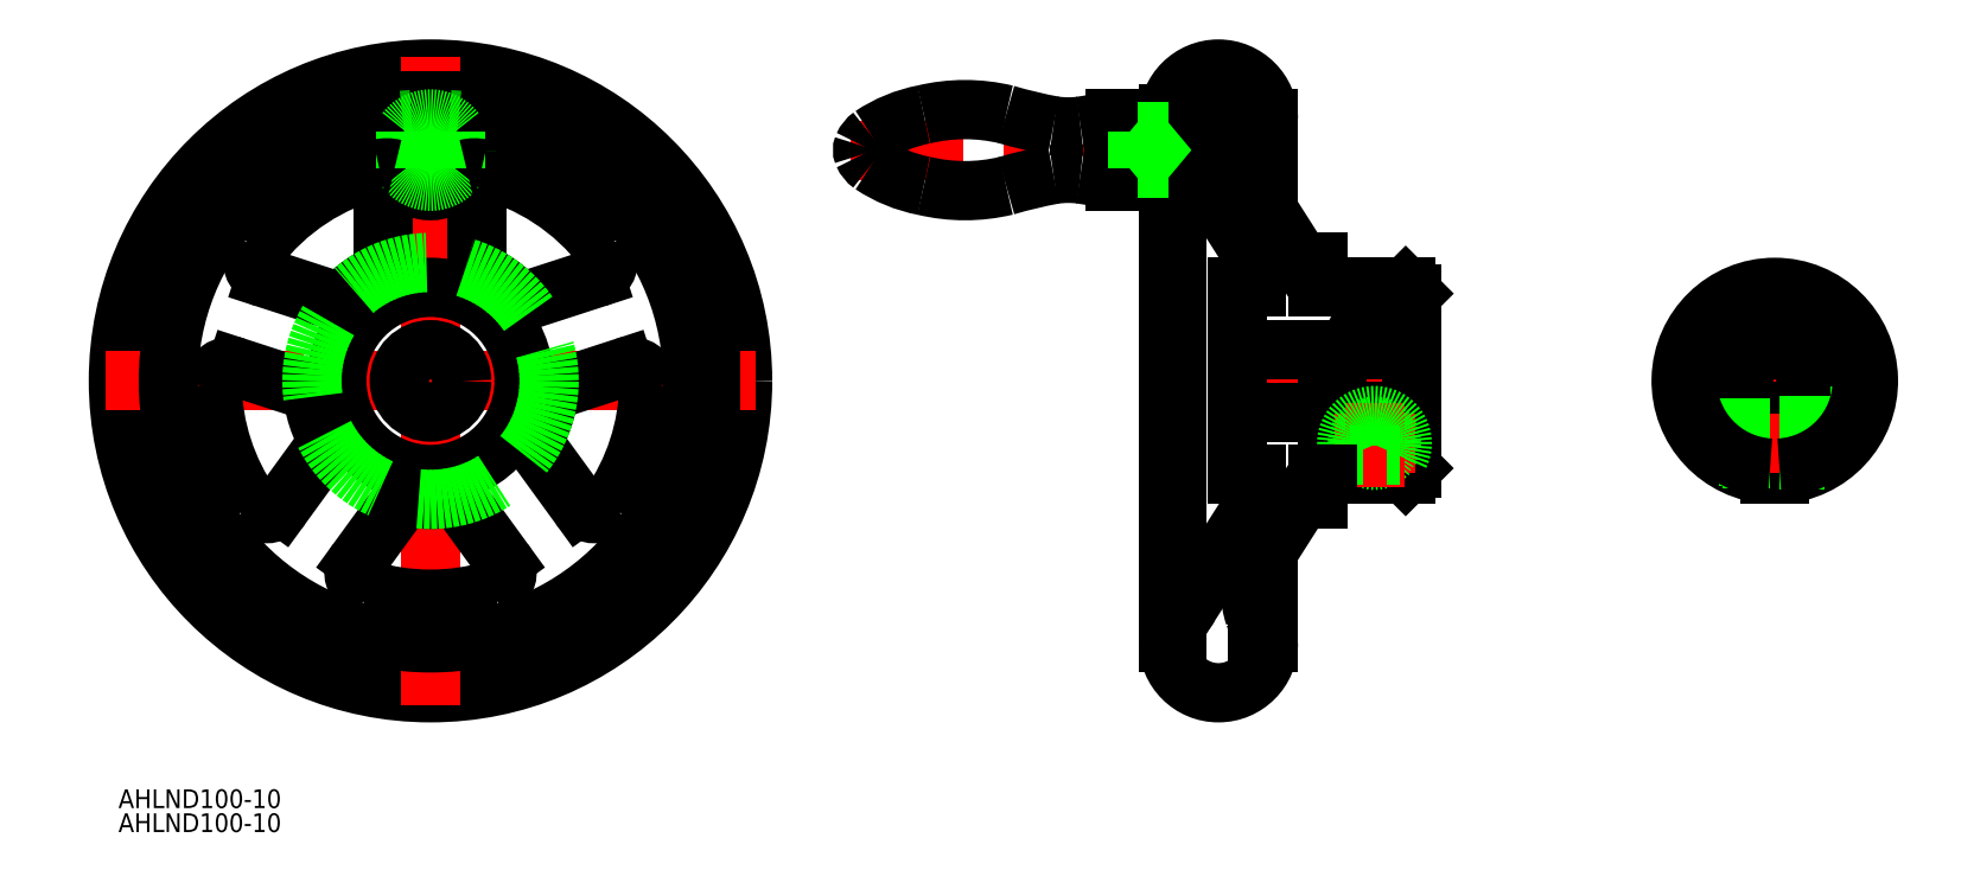
<metadata>
{"format":"dxf","ext":"dxf","renderer":"ezdxf+matplotlib","layout":"modelspace","background":"white","min_lineweight":24,"dpi":150}
</metadata>
<code>
0
SECTION
2
ENTITIES
0
CIRCLE
8
0
10
0
20
0
30
0
40
50
0
LINE
8
CENTER
10
-52
20
0
30
0
11
52
21
0
31
0
0
LINE
8
CENTER
10
-7.744
20
37
30
0
11
7.75
21
37
31
0
0
LINE
8
CENTER
10
0
20
-52
30
0
11
0
21
52
31
0
0
LINE
8
0
10
7.5
20
19.33
30
0
11
7.5
21
30.23
31
0
0
CIRCLE
8
0
10
0
20
0
30
0
40
15
0
ARC
8
0
10
0
20
0
30
0
40
19
50
46.51
51
61.49
0
LINE
8
0
10
16.07
20
13.11
30
0
11
26.43
21
16.47
31
0
0
ARC
8
0
10
0
20
0
30
0
40
35
50
37.16
51
76.45
0
ARC
8
0
10
10.5
20
30.23
30
0
40
3
50
70.84
51
180
0
ARC
8
0
10
25.5
20
19.33
30
0
40
3
50
288
51
37.16
0
ARC
8
0
10
15.14
20
15.96
30
0
40
3
50
226.5
51
288
0
ARC
8
0
10
10.5
20
19.33
30
0
40
3
50
180
51
241.5
0
ARC
8
0
10
-15.14
20
15.96
30
0
40
3
50
252
51
313.5
0
ARC
8
0
10
-10.5
20
19.33
30
0
40
3
50
298.5
51
0
0
ARC
8
0
10
-10.5
20
30.23
30
0
40
3
50
0
51
109.2
0
ARC
8
0
10
-25.5
20
19.33
30
0
40
3
50
142.8
51
252
0
ARC
8
0
10
0
20
0
30
0
40
35
50
103.6
51
142.8
0
LINE
8
0
10
-7.5
20
19.33
30
0
11
-7.5
21
30.23
31
0
0
LINE
8
0
10
-16.07
20
13.11
30
0
11
-26.43
21
16.47
31
0
0
ARC
8
0
10
-19.86
20
-9.469
30
0
40
3
50
324
51
25.49
0
ARC
8
0
10
-21.63
20
-4.012
30
0
40
3
50
10.51
51
72
0
ARC
8
0
10
-31.99
20
-0.645
30
0
40
3
50
72
51
181.2
0
ARC
8
0
10
-26.26
20
-18.28
30
0
40
3
50
214.8
51
324
0
ARC
8
0
10
0
20
0
30
0
40
35
50
181.2
51
214.8
0
LINE
8
0
10
-20.7
20
-1.159
30
0
11
-31.07
21
2.208
31
0
0
LINE
8
0
10
-17.43
20
-11.23
30
0
11
-23.84
21
-20.05
31
0
0
ARC
8
0
10
2.869
20
-21.81
30
0
40
3
50
36
51
97.49
0
ARC
8
0
10
-2.869
20
-21.81
30
0
40
3
50
82.51
51
144
0
ARC
8
0
10
-9.273
20
-30.63
30
0
40
3
50
144
51
253.2
0
ARC
8
0
10
9.273
20
-30.63
30
0
40
3
50
286.8
51
36
0
ARC
8
0
10
0
20
0
30
0
40
35
50
253.2
51
286.8
0
LINE
8
0
10
-5.296
20
-20.05
30
0
11
-11.7
21
-28.86
31
0
0
LINE
8
0
10
5.296
20
-20.05
30
0
11
11.7
21
-28.86
31
0
0
ARC
8
0
10
21.63
20
-4.012
30
0
40
3
50
108
51
169.5
0
ARC
8
0
10
19.86
20
-9.469
30
0
40
3
50
154.5
51
216
0
ARC
8
0
10
26.26
20
-18.28
30
0
40
3
50
216
51
325.2
0
ARC
8
0
10
31.99
20
-0.645
30
0
40
3
50
358.8
51
108
0
ARC
8
0
10
0
20
0
30
0
40
35
50
325.2
51
358.8
0
LINE
8
0
10
17.43
20
-11.23
30
0
11
23.84
21
-20.05
31
0
0
LINE
8
0
10
20.7
20
-1.159
30
0
11
31.07
21
2.208
31
0
0
ARC
8
0
10
0
20
0
30
0
40
19
50
118.5
51
133.5
0
ARC
8
0
10
0
20
0
30
0
40
19
50
190.5
51
205.5
0
ARC
8
0
10
0
20
0
30
0
40
19
50
334.5
51
349.5
0
ARC
8
0
10
0
20
0
30
0
40
19
50
262.5
51
277.5
0
ARC
8
0
10
0
20
39.94
30
0
40
7.87
50
235.8
51
304.2
0
ARC
8
0
10
7.031
20
29.16
30
0
40
5
50
104.6
51
121.4
0
ARC
8
0
10
-7.031
20
29.16
30
0
40
5
50
58.61
51
75.37
0
LINE
8
CENTER
10
159.2
20
8.927e-13
30
0
11
116.2
21
4.78e-14
31
0
0
LINE
8
0
10
132.2
20
-15
30
0
11
129.2
21
-15
31
0
0
LINE
8
0
10
142.2
20
-19
30
0
11
142.2
21
-15
31
0
0
LINE
8
0
10
142.2
20
-19
30
0
11
139.5
21
-19
31
0
0
LINE
8
0
10
132.2
20
15
30
0
11
129.2
21
15
31
0
0
LINE
8
0
10
132.6
20
42
30
0
11
134.2
21
42
31
0
0
ARC
8
0
10
123
20
30
30
0
40
2
50
32.45
51
90
0
LINE
8
0
10
119.6
20
-42
30
0
11
118.2
21
-42
31
0
0
LINE
8
0
10
134.2
20
-42
30
0
11
132.6
21
-42
31
0
0
LINE
8
0
10
120.6
20
42.75
30
0
11
118.3
21
42.75
31
0
0
LINE
8
0
10
120.6
20
42.75
30
0
11
120.6
21
41
31
0
0
LINE
8
0
10
132.3
20
-30.32
30
0
11
139.5
21
-19
31
0
0
LINE
8
0
10
121.6
20
-35.99
30
0
11
132.2
21
-19.28
31
0
0
ARC
8
0
10
113.8
20
-31.52
30
0
40
8.975
50
315.7
51
330.1
0
ARC
8
0
10
141.2
20
-34.36
30
0
40
9.787
50
155.6
51
199.3
0
ARC
8
0
10
124.6
20
-40.59
30
0
40
8
50
0
51
21.93
0
LINE
8
0
10
132.6
20
-42
30
0
11
132.6
21
-29.91
31
0
0
ARC
8
0
10
122.6
20
-39.67
30
0
40
3
50
141.1
51
180
0
LINE
8
0
10
124.7
20
31.07
30
0
11
132.2
21
19.28
31
0
0
LINE
8
0
10
142.2
20
19
30
0
11
139.5
21
19
31
0
0
LINE
8
0
10
132.6
20
29.91
30
0
11
139.5
21
19
31
0
0
LINE
8
0
10
156.2
20
-15
30
0
11
157.2
21
-14
31
0
0
LINE
8
0
10
156.2
20
15
30
0
11
157.2
21
14
31
0
0
LINE
8
0
10
156.2
20
-15
30
0
11
145.2
21
-15
31
0
0
LINE
8
0
10
156.2
20
15
30
0
11
142.2
21
15
31
0
0
LINE
8
0
10
157.2
20
14
30
0
11
157.2
21
-14
31
0
0
LINE
8
0
10
142.2
20
19
30
0
11
142.2
21
15
31
0
0
LINE
8
0
10
129.2
20
15
30
0
11
129.2
21
-15
31
0
0
LINE
8
CENTER
10
136.2
20
37
30
0
11
67.22
21
37
31
0
0
LINE
8
0
10
118.2
20
42
30
0
11
118.2
21
-42
31
0
0
LINE
8
0
10
132.6
20
42
30
0
11
132.6
21
29.91
31
0
0
LINE
8
0
10
132.2
20
19.28
30
0
11
132.2
21
15
31
0
0
LINE
8
0
10
132.2
20
-15
30
0
11
132.2
21
-19.28
31
0
0
CIRCLE
8
0
10
0
20
37
30
0
40
3.324
0
CIRCLE
8
0
10
0
20
37
30
0
40
4
0
LINE
8
0
10
129.2
20
33.68
30
0
11
132.6
21
33.68
31
0
0
LINE
8
0
10
128.5
20
33
30
0
11
132.6
21
33
31
0
0
LINE
8
0
10
128.5
20
41
30
0
11
132.6
21
41
31
0
0
LINE
8
0
10
118.2
20
40.32
30
0
11
129.2
21
40.32
31
0
0
LINE
8
0
10
134.2
20
42
30
0
11
134.2
21
27.32
31
0
0
LINE
8
0
10
134.2
20
-27.32
30
0
11
134.2
21
-42
31
0
0
ARC
8
0
10
126.2
20
-42
30
0
40
8
50
180
51
0
0
ARC
8
0
10
126.2
20
42
30
0
40
8
50
0
51
180
0
ARC
8
0
10
0
20
0
30
0
40
42
50
96.04
51
83.96
0
ARC
8
0
10
0
20
37
30
0
40
5.75
50
322.8
51
217.2
0
LINE
8
0
10
118.2
20
41.89
30
0
11
119.6
21
41.89
31
0
0
INSERT
8
0
2
*U2
10
0
20
0
30
0
0
INSERT
8
0
2
*U3
10
0
20
0
30
0
0
LINE
8
0
10
109.7
20
42
30
0
11
118.2
21
42
31
0
0
LINE
8
0
10
109.7
20
32
30
0
11
118.2
21
32
31
0
0
LINE
8
0
10
112.2
20
32
30
0
11
112.2
21
42
31
0
0
ARC
8
0
10
97.63
20
-12.26
30
0
40
45.88
50
74.72
51
81.85
0
ARC
8
0
10
102.2
20
17.89
30
0
40
15.39
50
82.71
51
98.91
0
ARC
8
0
10
113.3
20
-40.09
30
0
40
74.43
50
100.5
51
106.5
0
ARC
8
0
10
83.32
20
53.62
30
0
40
22.74
50
236.2
51
259.1
0
ARC
8
0
10
73.06
20
38.01
30
0
40
4.071
50
203.9
51
234.1
0
ARC
8
0
10
71.01
20
37
30
0
40
1.785
50
159
51
201
0
ARC
8
0
10
97.63
20
86.26
30
0
40
45.88
50
278.1
51
285.3
0
ARC
8
0
10
102.2
20
56.11
30
0
40
15.39
50
261.1
51
277.3
0
ARC
8
0
10
113.3
20
114.1
30
0
40
74.43
50
253.5
51
259.5
0
ARC
8
0
10
83.32
20
20.38
30
0
40
22.74
50
100.9
51
123.8
0
ARC
8
0
10
73.06
20
35.99
30
0
40
4.071
50
125.9
51
156.1
0
ARC
8
0
10
85.62
20
15.35
30
0
40
28.15
50
76.44
51
103.6
0
ARC
8
0
10
85.62
20
58.65
30
0
40
28.15
50
256.4
51
283.6
0
LINE
8
0
10
118.2
20
33.68
30
0
11
129.2
21
33.68
31
0
0
LINE
8
0
10
128.5
20
33
30
0
11
128.5
21
41
31
0
0
LINE
8
0
10
129.2
20
40.32
30
0
11
128.5
21
41
31
0
0
LINE
8
0
10
129.2
20
33.68
30
0
11
128.5
21
33
31
0
0
LINE
8
0
10
118.2
20
33
30
0
11
128.5
21
33
31
0
0
LINE
8
0
10
118.2
20
41
30
0
11
128.5
21
41
31
0
0
LINE
8
0
10
129.2
20
33.68
30
0
11
129.2
21
40.32
31
0
0
LINE
8
0
10
129.2
20
40.32
30
0
11
132.6
21
40.32
31
0
0
CIRCLE
8
0
10
0
20
37
30
0
40
6.5
0
ARC
8
0
10
0
20
37
30
0
40
5
50
216.9
51
323.1
0
ARC
8
0
10
0
20
37
30
0
40
5
50
36.87
51
143.1
0
LINE
8
0
10
-4
20
40
30
0
11
-4
21
34
31
0
0
LINE
8
0
10
4
20
40
30
0
11
4
21
34
31
0
0
ARC
8
0
10
7.031
20
29.16
30
0
40
5
50
76.45
51
104.6
0
ARC
8
0
10
-7.031
20
29.16
30
0
40
5
50
75.37
51
103.6
0
ARC
8
0
10
0
20
0
30
0
40
42
50
83.96
51
85.87
0
ARC
8
0
10
0
20
0
30
0
40
42
50
94.13
51
96.04
0
CIRCLE
8
0
10
0
20
0
30
0
40
19
0
LINE
8
0
10
119.6
20
42.75
30
0
11
119.6
21
41
31
0
0
LINE
8
0
10
120.6
20
32
30
0
11
123
21
32
31
0
0
LINE
8
0
10
120.6
20
33
30
0
11
120.6
21
32
31
0
0
LINE
8
0
10
119.6
20
33
30
0
11
119.6
21
-42
31
0
0
LINE
8
0
10
113.2
20
34
30
0
11
118.2
21
40
31
0
0
LINE
8
0
10
113.2
20
40
30
0
11
118.2
21
34
31
0
0
LINE
8
0
10
118.2
20
34
30
0
11
113.2
21
34
31
0
0
LINE
8
0
10
118.2
20
40
30
0
11
113.2
21
40
31
0
0
LINE
8
0
10
113.2
20
34
30
0
11
113.2
21
40
31
0
0
ARC
8
0
10
215.4
20
1.996e-12
30
0
40
15
50
272.9
51
267.1
0
LINE
8
CENTER
10
198.4
20
8.927e-13
30
0
11
232.4
21
8.927e-13
31
0
0
LINE
8
CENTER
10
215.4
20
17
30
0
11
215.4
21
-17
31
0
0
ARC
8
0
10
215.4
20
1.996e-12
30
0
40
5
50
98.63
51
261.4
0
ARC
8
0
10
215.4
20
1.998e-12
30
0
40
5
50
278.6
51
81.36
0
LINE
8
0
10
216.1
20
13.24
30
0
11
216.1
21
4.943
31
0
0
LINE
8
0
10
216.1
20
-4.943
30
0
11
216.1
21
-14.98
31
0
0
LINE
8
0
10
214.6
20
13.24
30
0
11
214.6
21
4.943
31
0
0
LINE
8
0
10
214.6
20
-4.943
30
0
11
214.6
21
-14.98
31
0
0
LINE
8
0
10
214.6
20
13.24
30
0
11
216.1
21
13.24
31
0
0
LINE
8
CENTER
10
226.5
20
-10
30
0
11
204.2
21
-10
31
0
0
LINE
8
0
10
229.3
20
-5.55
30
0
11
224.4
21
-5.55
31
0
0
LINE
8
0
10
224.4
20
-12
30
0
11
224.4
21
-5.55
31
0
0
LINE
8
0
10
224.4
20
-7.25
30
0
11
216.1
21
-7.25
31
0
0
LINE
8
0
10
223.3
20
-12.75
30
0
11
216.1
21
-12.75
31
0
0
LINE
8
0
10
214.6
20
-12.5
30
0
11
207.1
21
-12.5
31
0
0
LINE
8
0
10
214.6
20
-12.07
30
0
11
206.4
21
-12.07
31
0
0
LINE
8
0
10
214.6
20
-7.933
30
0
11
202.6
21
-7.933
31
0
0
LINE
8
0
10
214.6
20
-7.5
30
0
11
202.4
21
-7.5
31
0
0
CIRCLE
8
0
10
0
20
0
30
0
40
5
0
LINE
8
0
10
147.4
20
5
30
0
11
129.2
21
5
31
0
0
LINE
8
0
10
157.2
20
-4.943
30
0
11
145.2
21
-4.943
31
0
0
LINE
8
0
10
143.7
20
-5
30
0
11
129.2
21
-5
31
0
0
LINE
8
0
10
145.2
20
5
30
0
11
145.2
21
-15
31
0
0
LINE
8
0
10
143.7
20
5
30
0
11
143.7
21
-15
31
0
0
CIRCLE
8
0
10
151.2
20
-10
30
0
40
2.75
0
LINE
8
CENTER
10
157.7
20
-10
30
0
11
144.8
21
-10
31
0
0
CIRCLE
8
0
10
151.2
20
-10
30
0
40
2.5
0
CIRCLE
8
0
10
151.2
20
-10
30
0
40
2.067
0
LINE
8
CENTER
10
151.2
20
-3.55
30
0
11
151.2
21
-17
31
0
0
ARC
8
0
10
151.2
20
-10
30
0
40
4.45
50
333.3
51
206.7
0
LINE
8
0
10
155.2
20
-12
30
0
11
153.1
21
-12
31
0
0
LINE
8
0
10
149.3
20
-12
30
0
11
147.2
21
-12
31
0
0
LINE
8
0
10
143.7
20
-15
30
0
11
142.2
21
-15
31
0
0
ARC
8
0
10
215.4
20
1.996e-12
30
0
40
14
50
273.1
51
266.9
0
LINE
8
0
10
147.4
20
4.943
30
0
11
157.2
21
4.943
31
0
0
ARC
8
0
10
157.2
20
3.24
30
0
40
10
50
90.02
51
170.2
0
ENDSEC
0
EOF

</code>
